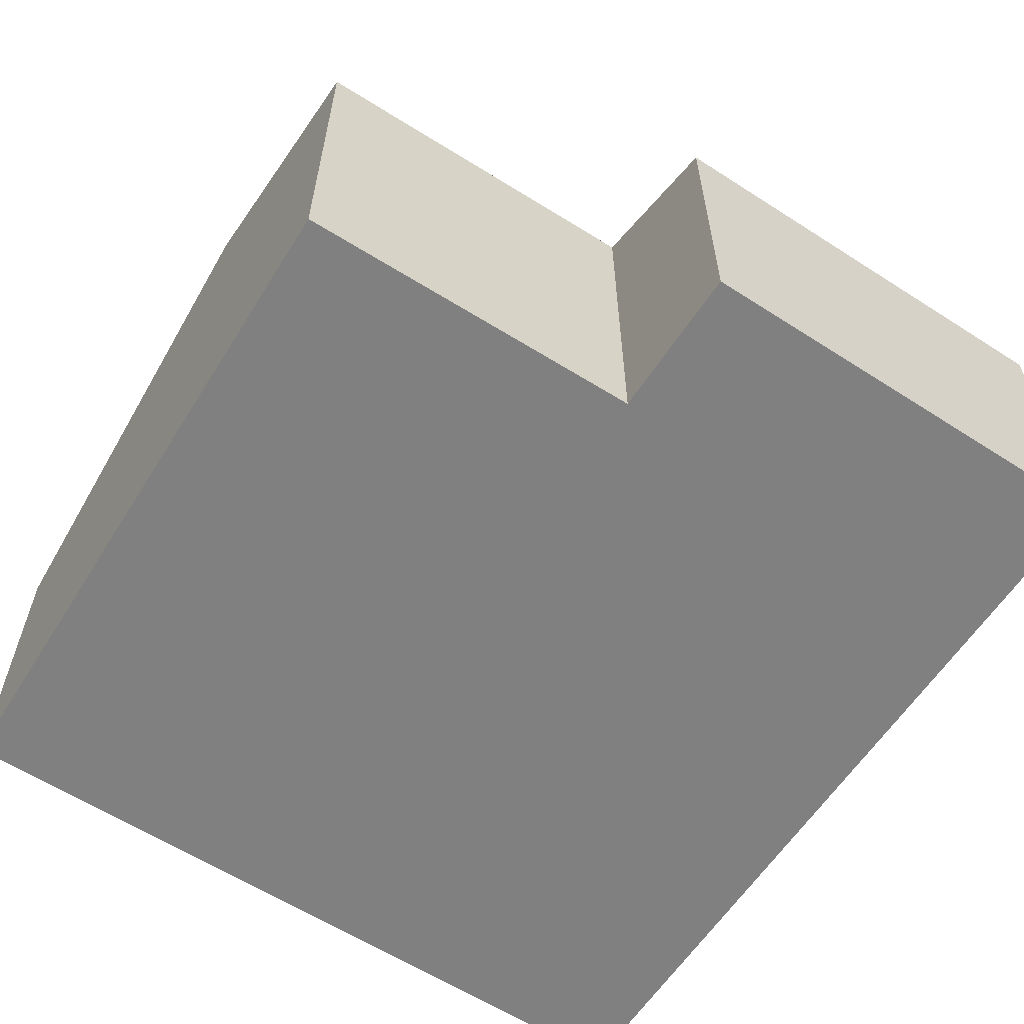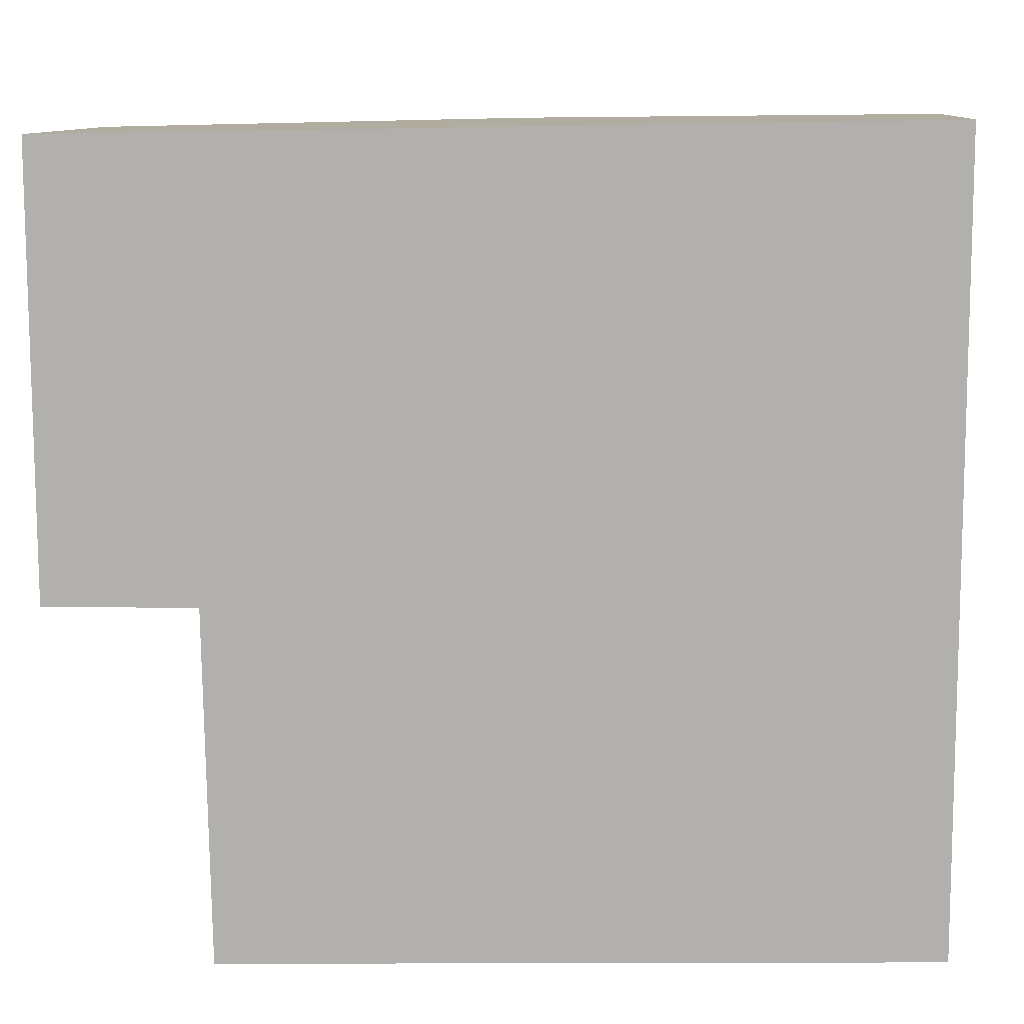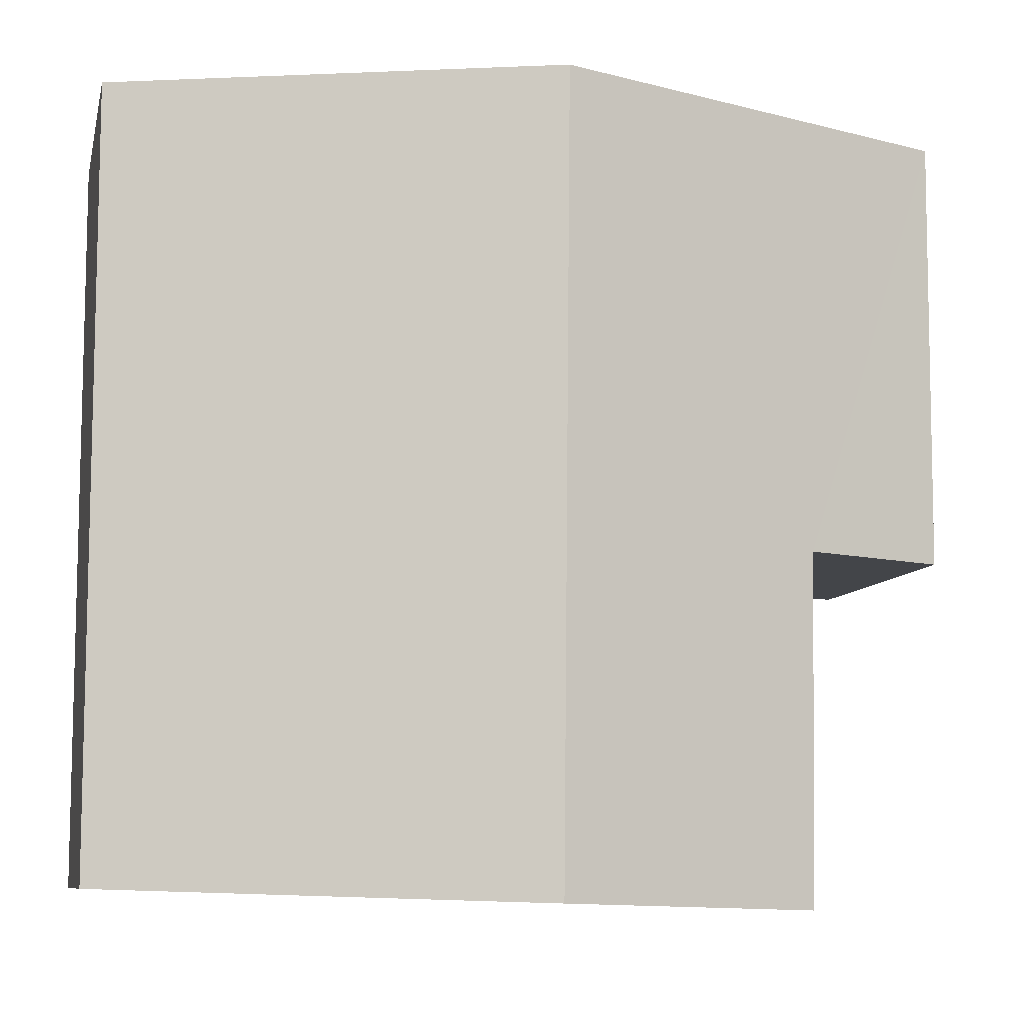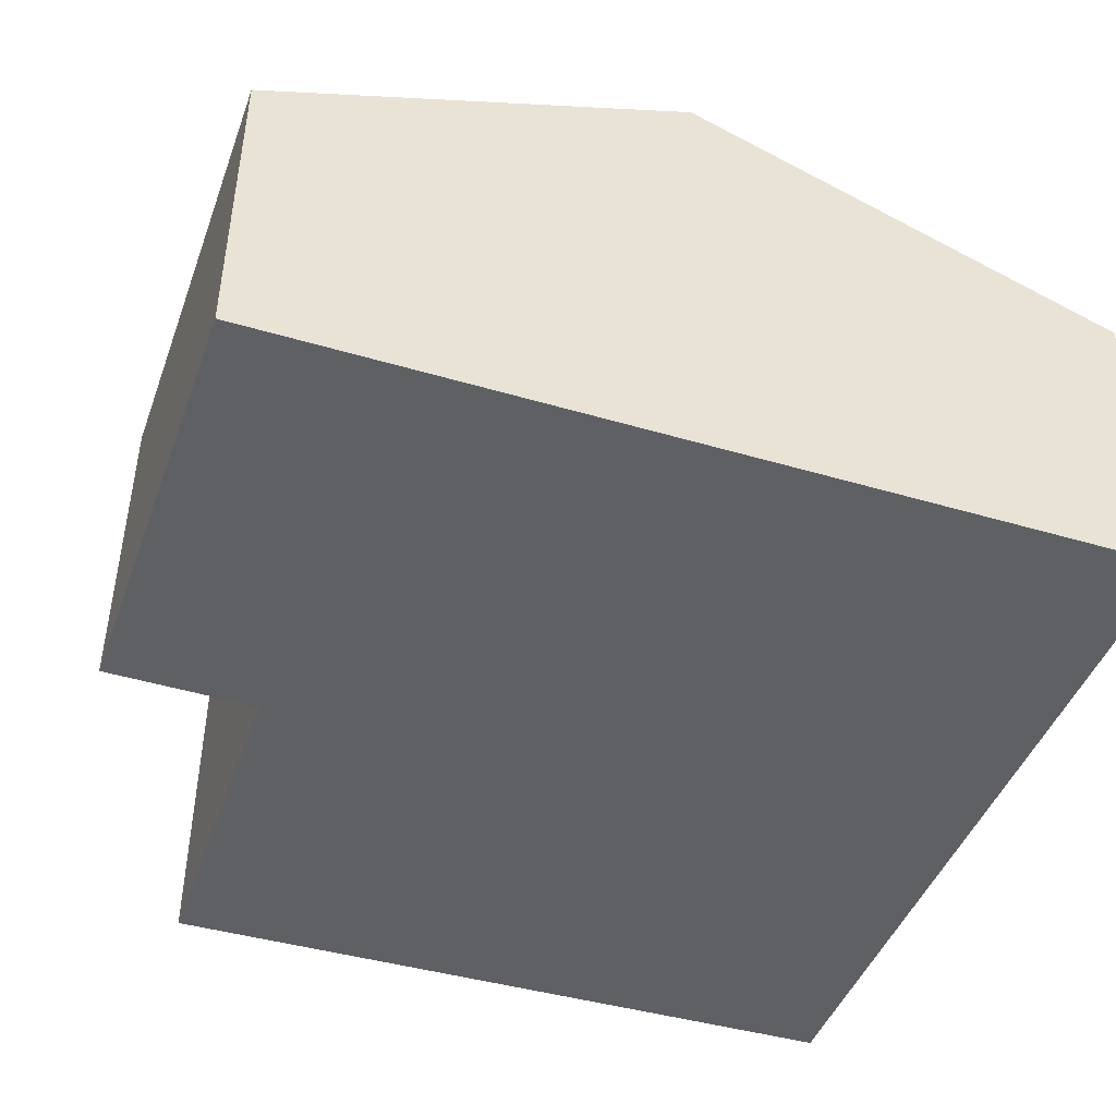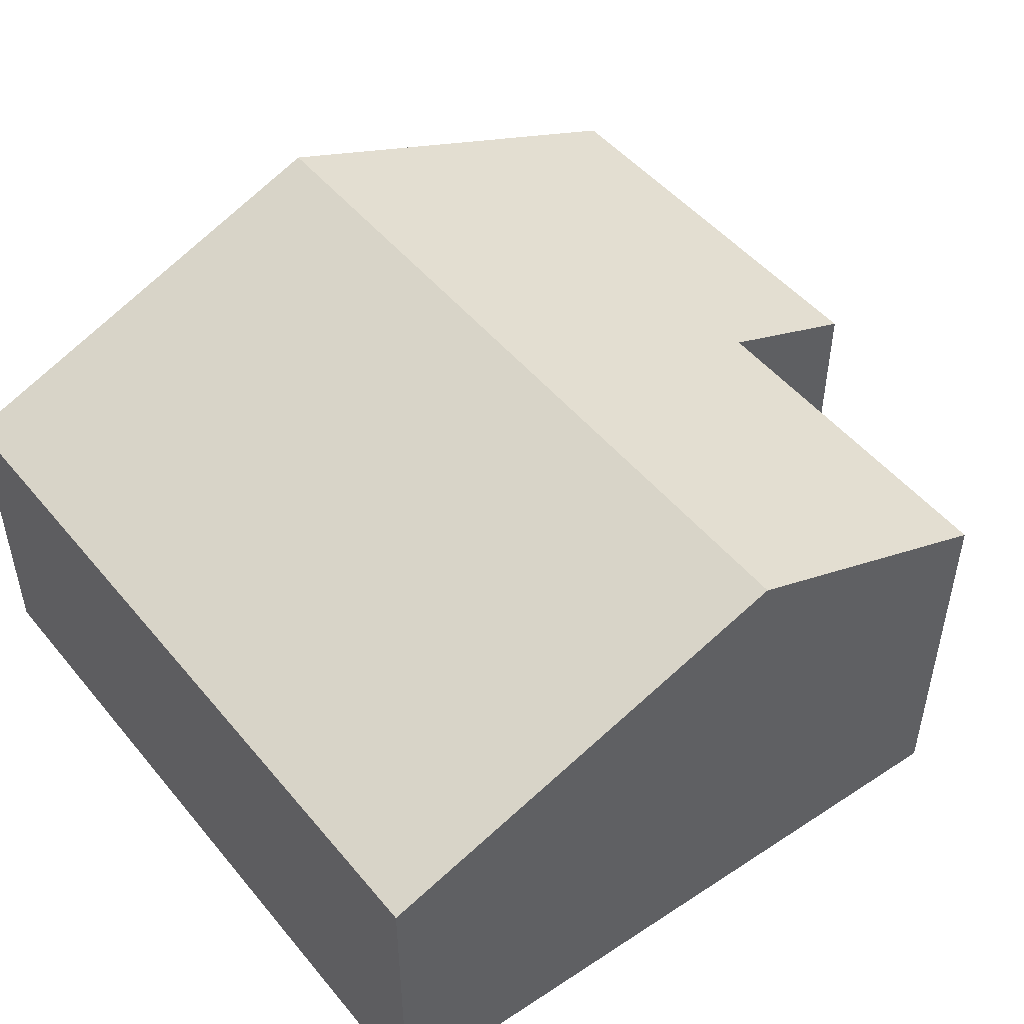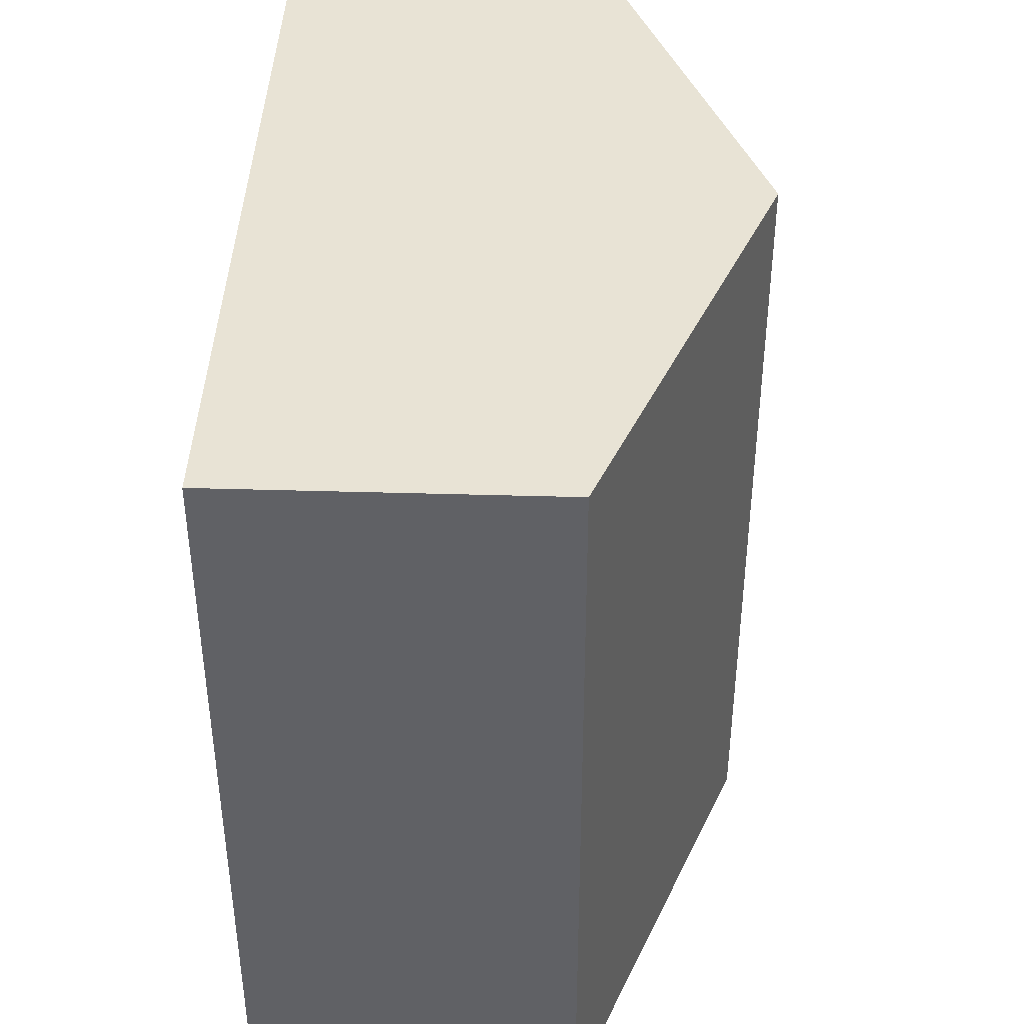
<metadata>
{"format":"obj","ext":"obj","renderer":"f3d","projection":"perspective","resolution":1024,"background":"white","views":[{"elev":-60.2,"azim":-123.6,"up":"+Y"},{"elev":10.3,"azim":4.2,"up":"+Z"},{"elev":-8.7,"azim":167.8,"up":"+Z"},{"elev":-45.2,"azim":-19.8,"up":"+Y"},{"elev":48.4,"azim":142.2,"up":"+Y"},{"elev":41.9,"azim":92.0,"up":"+Z"}]}
</metadata>
<code>
v  3.286 3.756 0.055
v  6.629 2.477 -5.932
v  3.347 3.756 -6.031
v  6.622 2.456 0.111
v  0 2.475 1.515e-16
v  1.183 2.923 -3.386
v  0.012 2.467 -3.396
v  1.232 2.931 -6.095
v  0 0 0
v  0.012 2.079e-16 -3.396
v  1.232 3.732e-16 -6.095
v  1.183 2.073e-16 -3.386
v  3.286 -3.368e-18 0.055
v  6.622 -6.797e-18 0.111
v  6.629 3.632e-16 -5.932
v  3.347 3.693e-16 -6.031
g defaultobject
f 1 2 3
f 2 1 4
f 5 6 7
f 6 3 8
f 3 6 1
f 1 6 5
f 7 9 5
f 9 7 10
f 11 6 8
f 6 11 12
f 9 1 5
f 1 9 13
f 1 13 4
f 4 13 14
f 4 15 2
f 15 4 14
f 15 3 2
f 3 15 16
f 3 16 8
f 8 16 11
f 12 7 6
f 7 12 10
f 10 13 9
f 13 10 12
f 13 12 14
f 14 12 11
f 14 11 16
f 14 16 15

</code>
